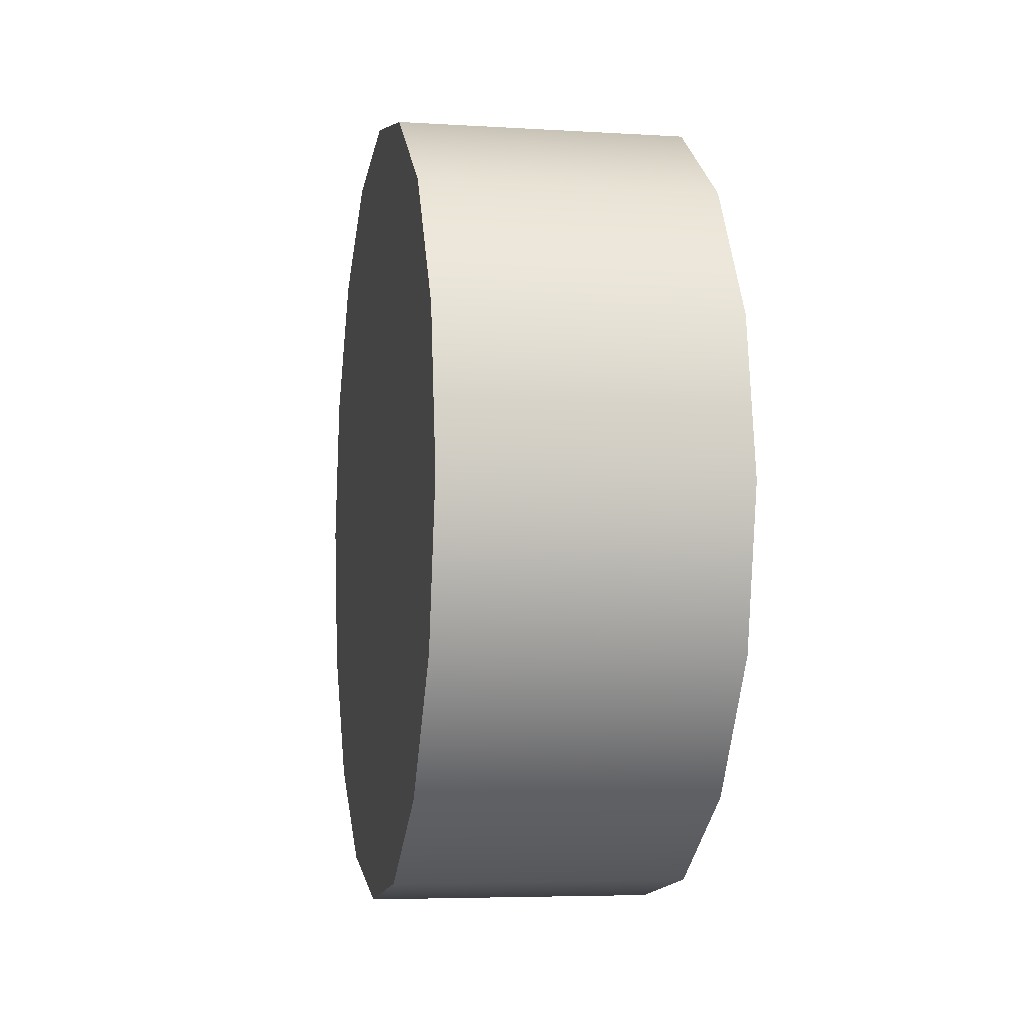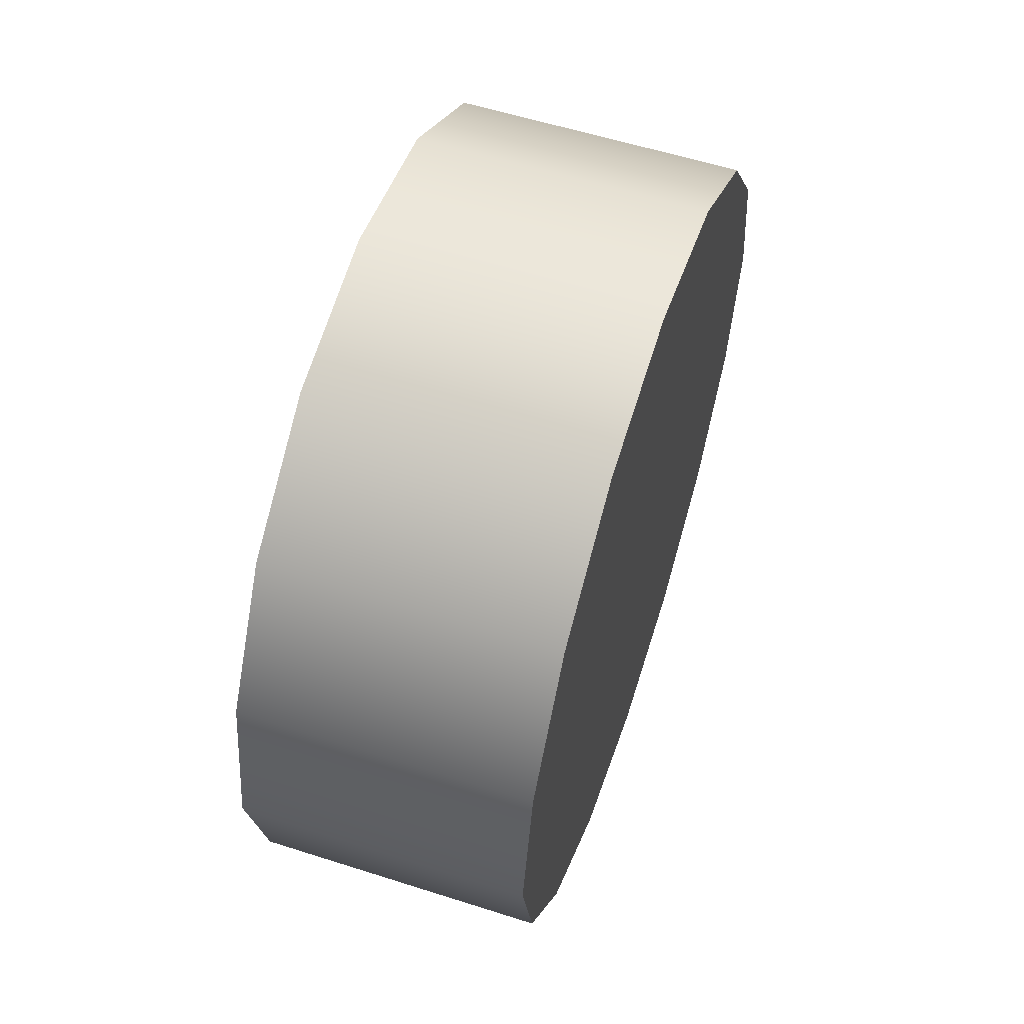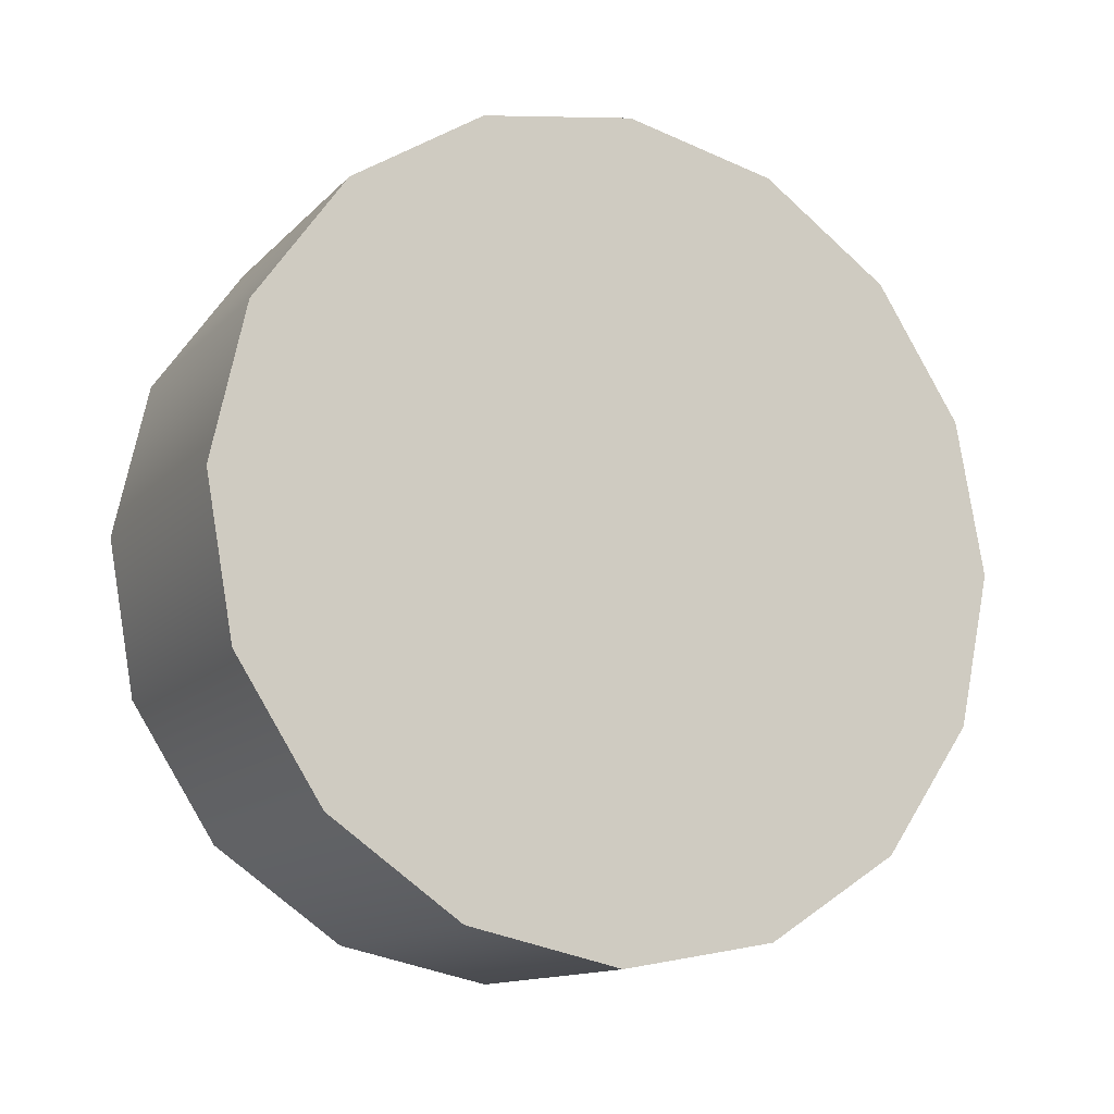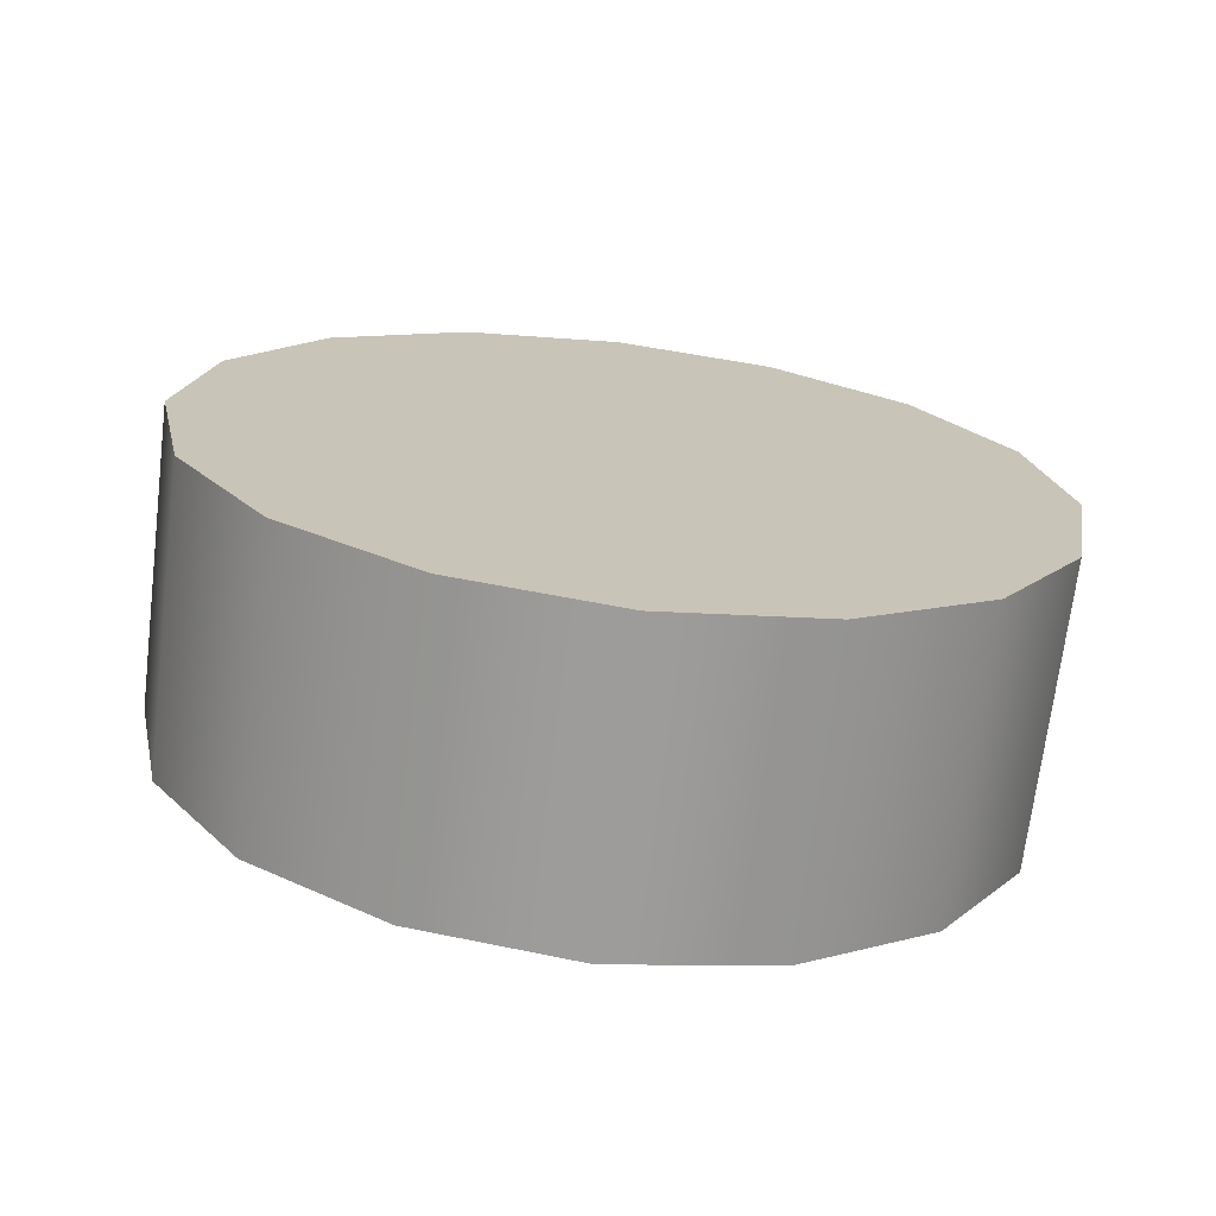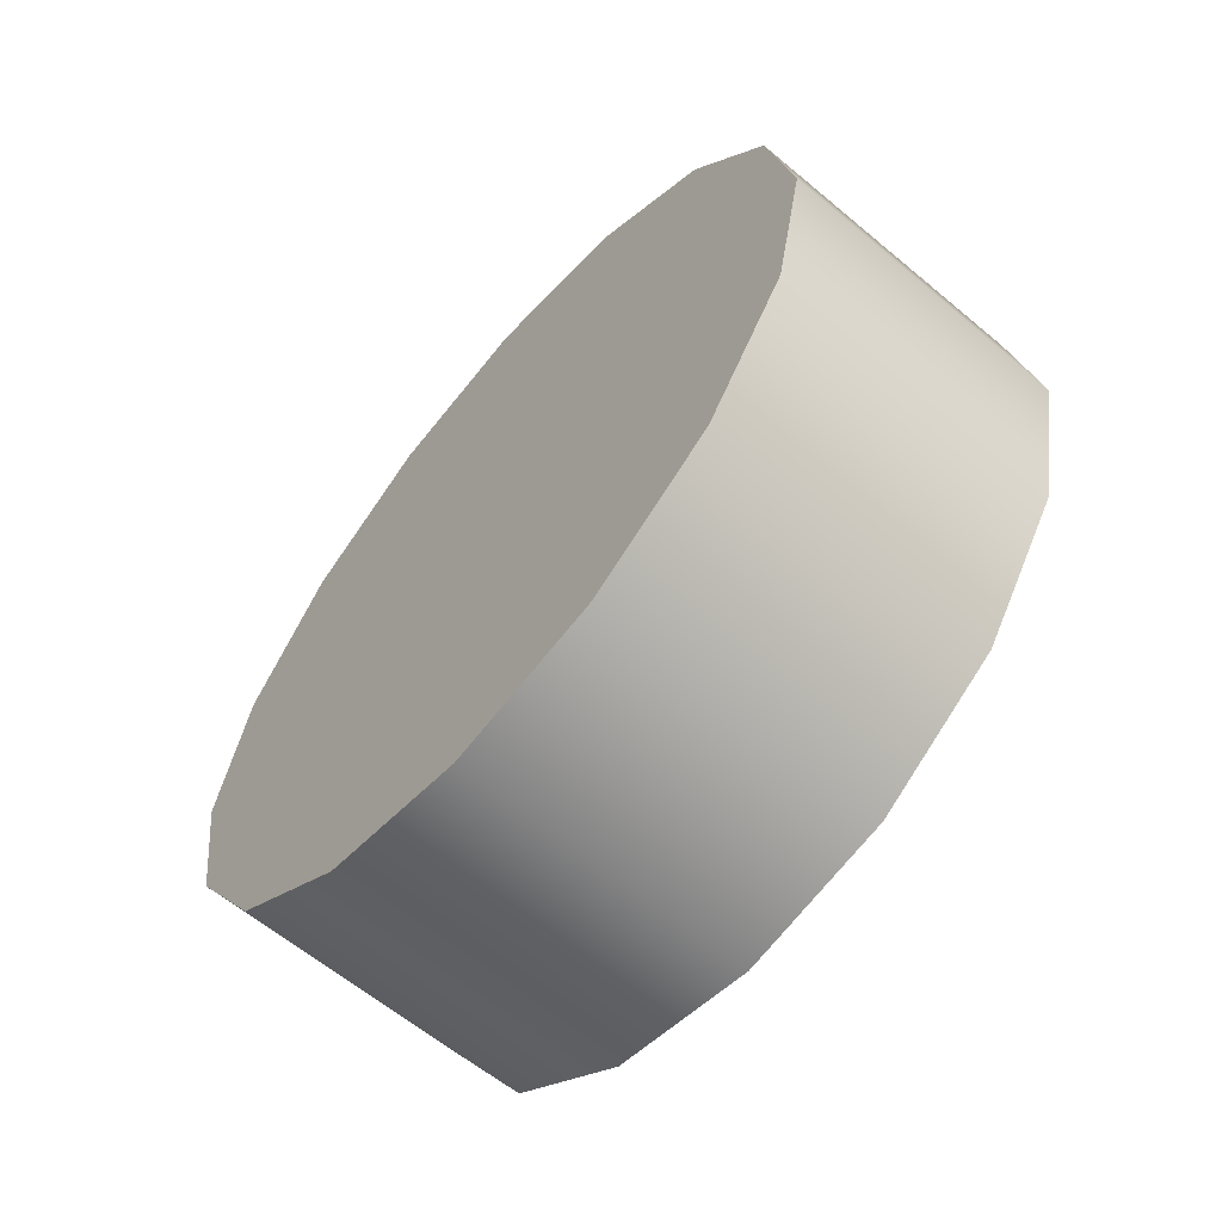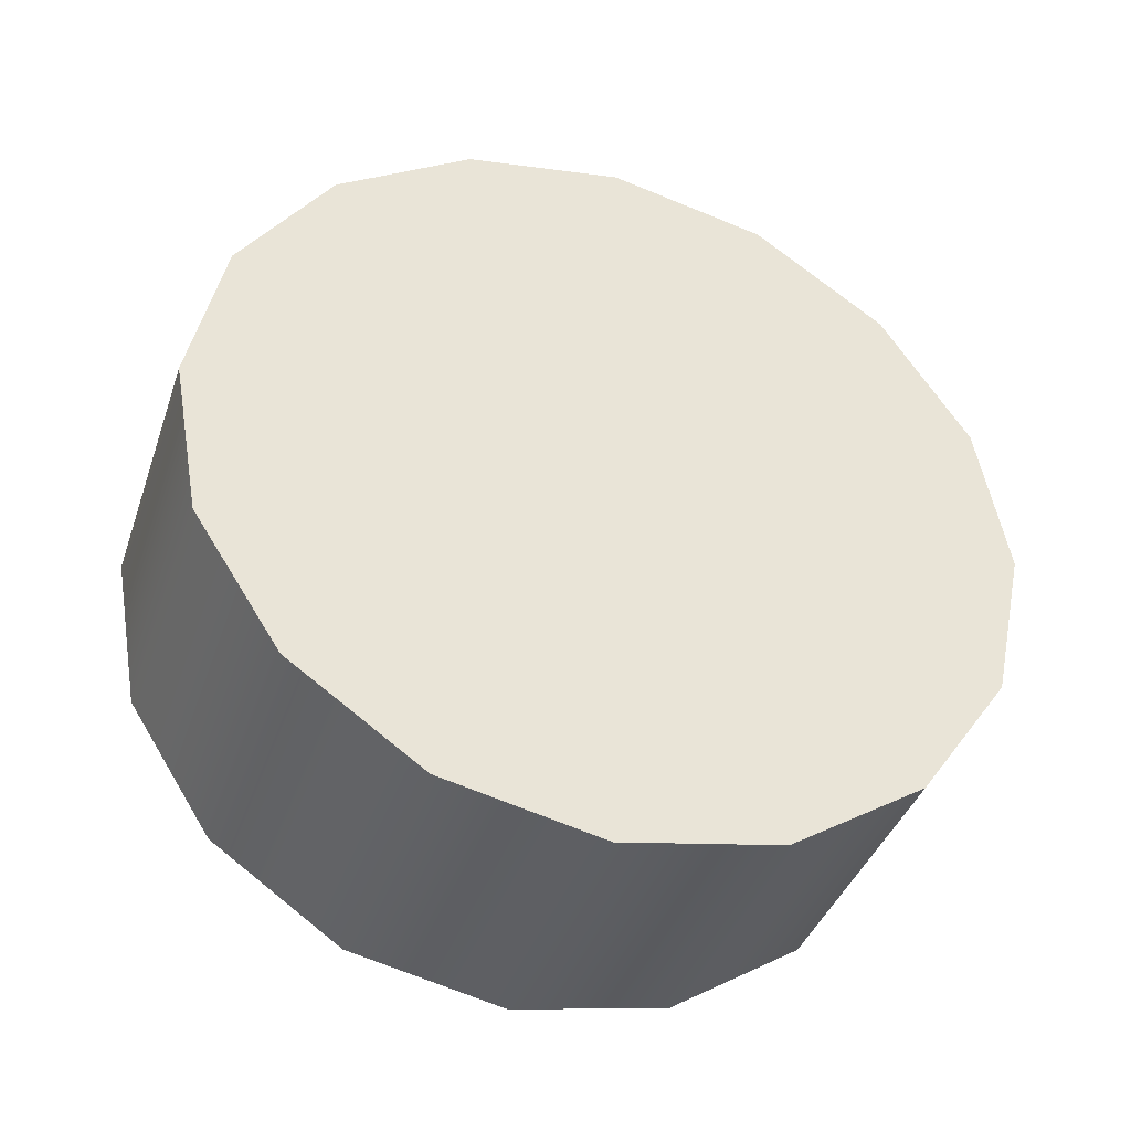
<metadata>
{"format":"obj","ext":"obj","renderer":"f3d","projection":"perspective","resolution":1024,"background":"white","views":[{"elev":-5.4,"azim":-10.8,"up":"+Z"},{"elev":57.8,"azim":18.3,"up":"+Y"},{"elev":-13.3,"azim":-116.6,"up":"+Z"},{"elev":-70.3,"azim":83.0,"up":"+Y"},{"elev":-62.1,"azim":-40.3,"up":"+Y"},{"elev":-39.5,"azim":-108.2,"up":"+Y"}]}
</metadata>
<code>
v  -5.179 -0.2813 -0.0516
v  -5.179 -5.831 12.72
v  -5.179 -0.5213 13.87
v  -5.179 -10.29 9.618
v  -5.179 -13.23 5.048
v  -5.179 -14.2 -0.2916
v  -5.179 -13.05 -5.602
v  -5.179 -9.951 -10.07
v  -5.179 -5.381 -13.01
v  -5.179 -0.0313 -13.97
v  -5.179 5.269 -12.82
v  -5.179 9.739 -9.722
v  -5.179 12.68 -5.152
v  -5.179 13.64 0.1884
v  -5.179 12.49 5.498
v  -5.179 9.389 9.958
v  -5.179 4.829 12.9
v  4.771 -0.2813 -0.0516
v  4.771 -0.5213 13.87
v  4.771 -5.831 12.72
v  4.771 4.829 12.9
v  4.771 9.389 9.958
v  4.771 12.49 5.498
v  4.771 13.64 0.1884
v  4.771 12.68 -5.152
v  4.771 9.739 -9.722
v  4.771 5.269 -12.82
v  4.771 -0.0313 -13.97
v  4.771 -5.381 -13.01
v  4.771 -9.951 -10.07
v  4.771 -13.05 -5.602
v  4.771 -14.2 -0.2916
v  4.771 -13.23 5.048
v  4.771 -10.29 9.618
o Llanta_02
g Llanta_02
f 1 2 3
f 1 4 2
f 1 5 4
f 1 6 5
f 1 7 6
f 1 8 7
f 1 9 8
f 1 10 9
f 1 11 10
f 1 12 11
f 1 13 12
f 1 14 13
f 1 15 14
f 1 16 15
f 1 17 16
f 1 3 17
f 18 19 20
f 18 21 19
f 18 22 21
f 18 23 22
f 18 24 23
f 18 25 24
f 18 26 25
f 18 27 26
f 18 28 27
f 18 29 28
f 18 30 29
f 18 31 30
f 18 32 31
f 18 33 32
f 18 34 33
f 18 20 34
f 2 19 3
f 2 20 19
f 2 34 20
f 2 4 34
f 5 34 4
f 5 33 34
f 5 32 33
f 5 6 32
f 7 32 6
f 7 31 32
f 7 30 31
f 7 8 30
f 9 30 8
f 9 29 30
f 9 28 29
f 9 10 28
f 11 28 10
f 11 27 28
f 11 26 27
f 11 12 26
f 13 26 12
f 13 25 26
f 13 24 25
f 13 14 24
f 15 24 14
f 15 23 24
f 15 22 23
f 15 16 22
f 17 22 16
f 17 21 22
f 17 19 21
f 17 3 19

</code>
